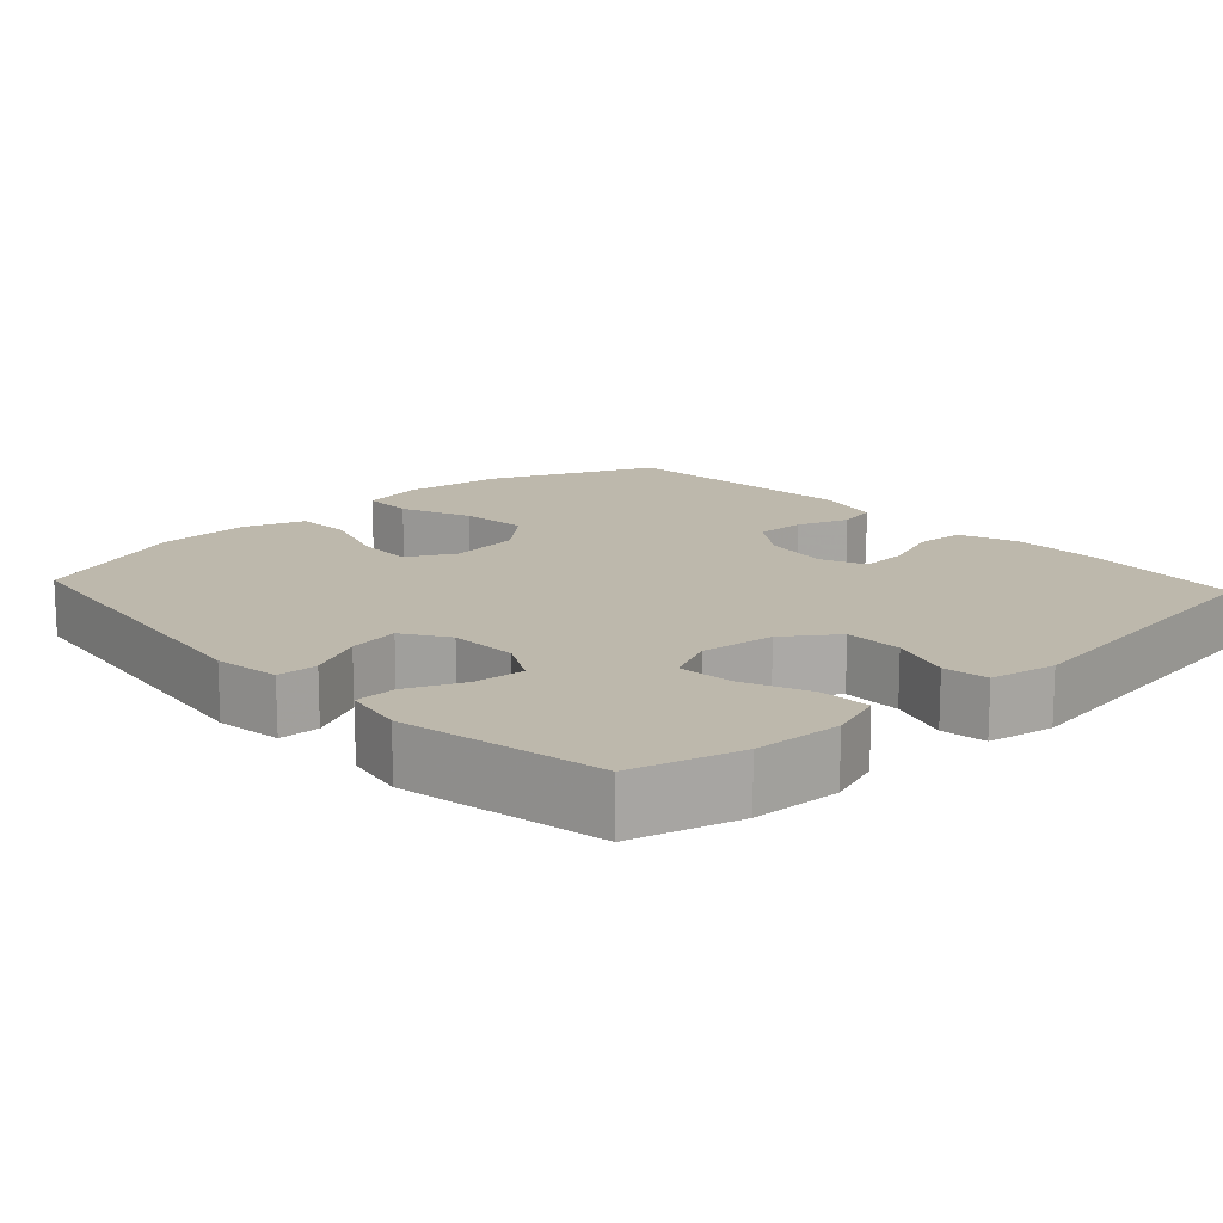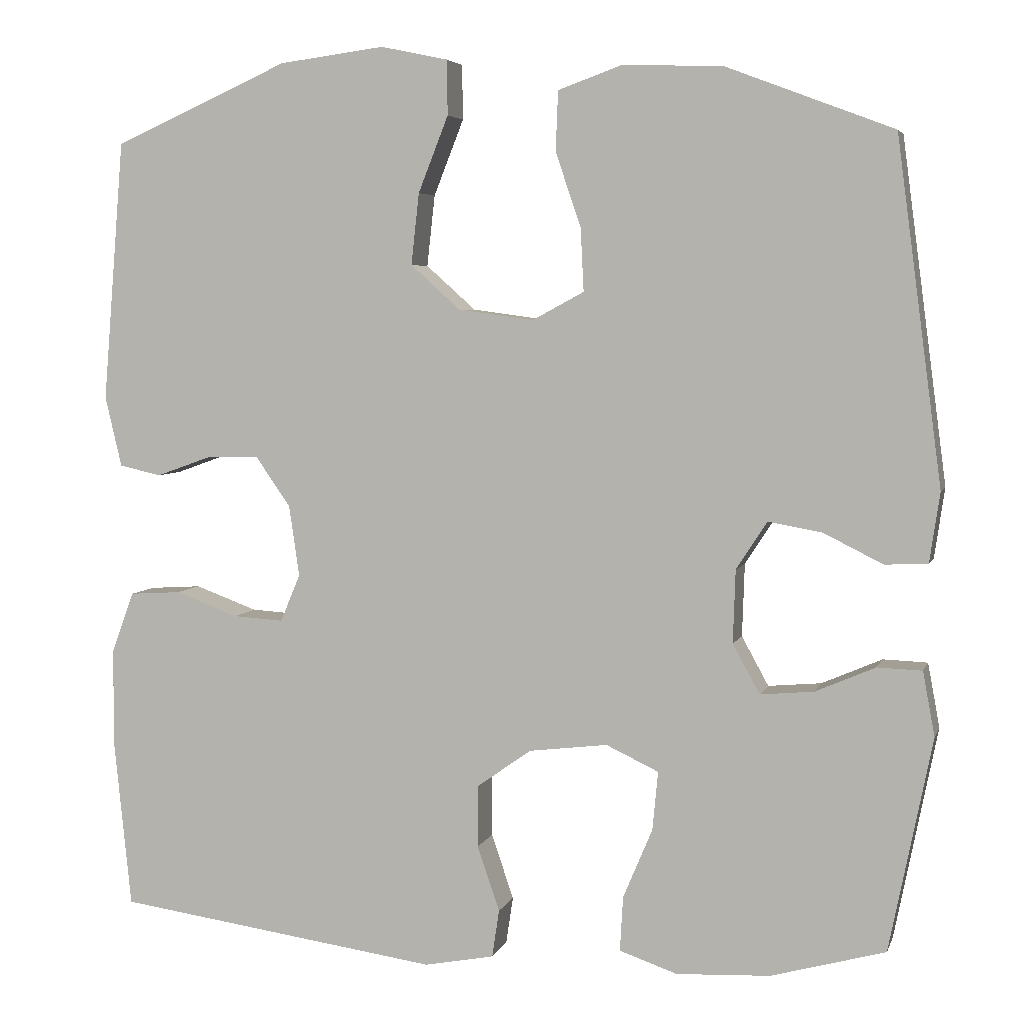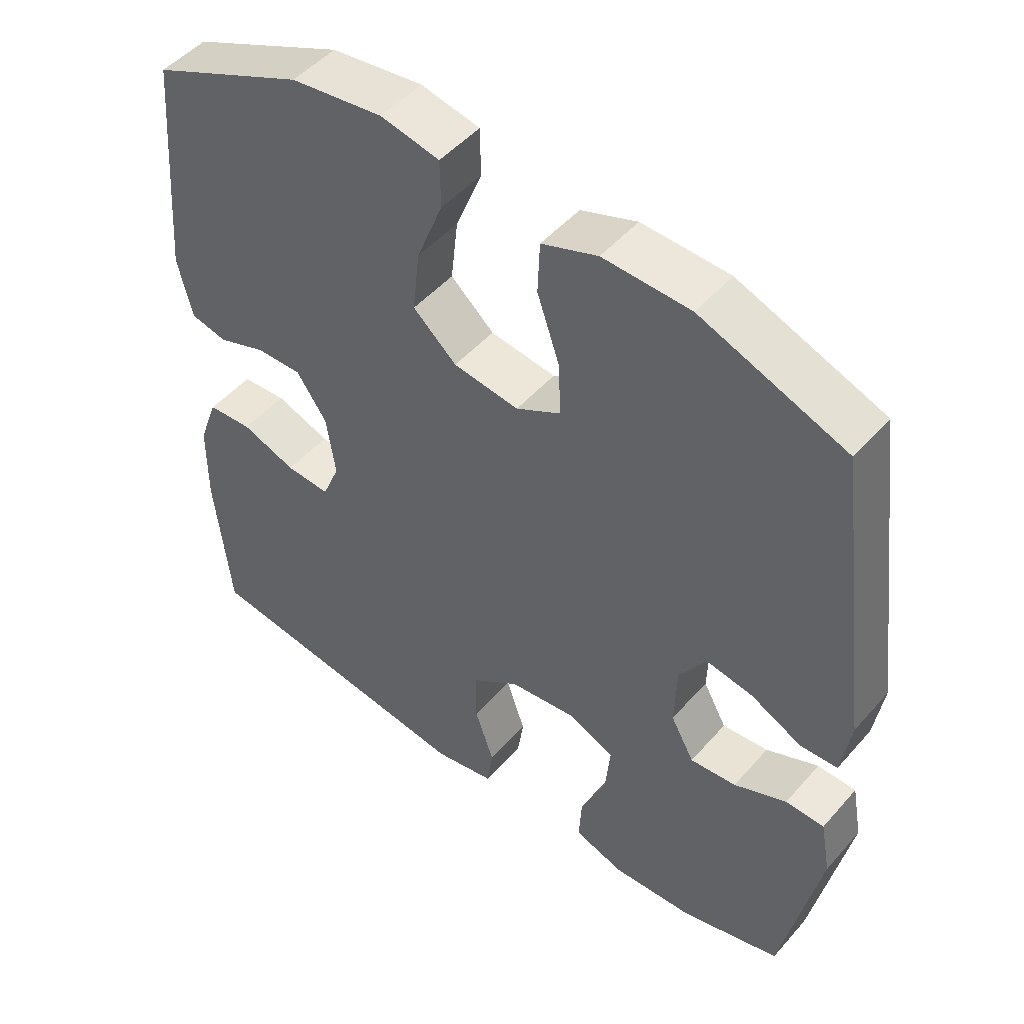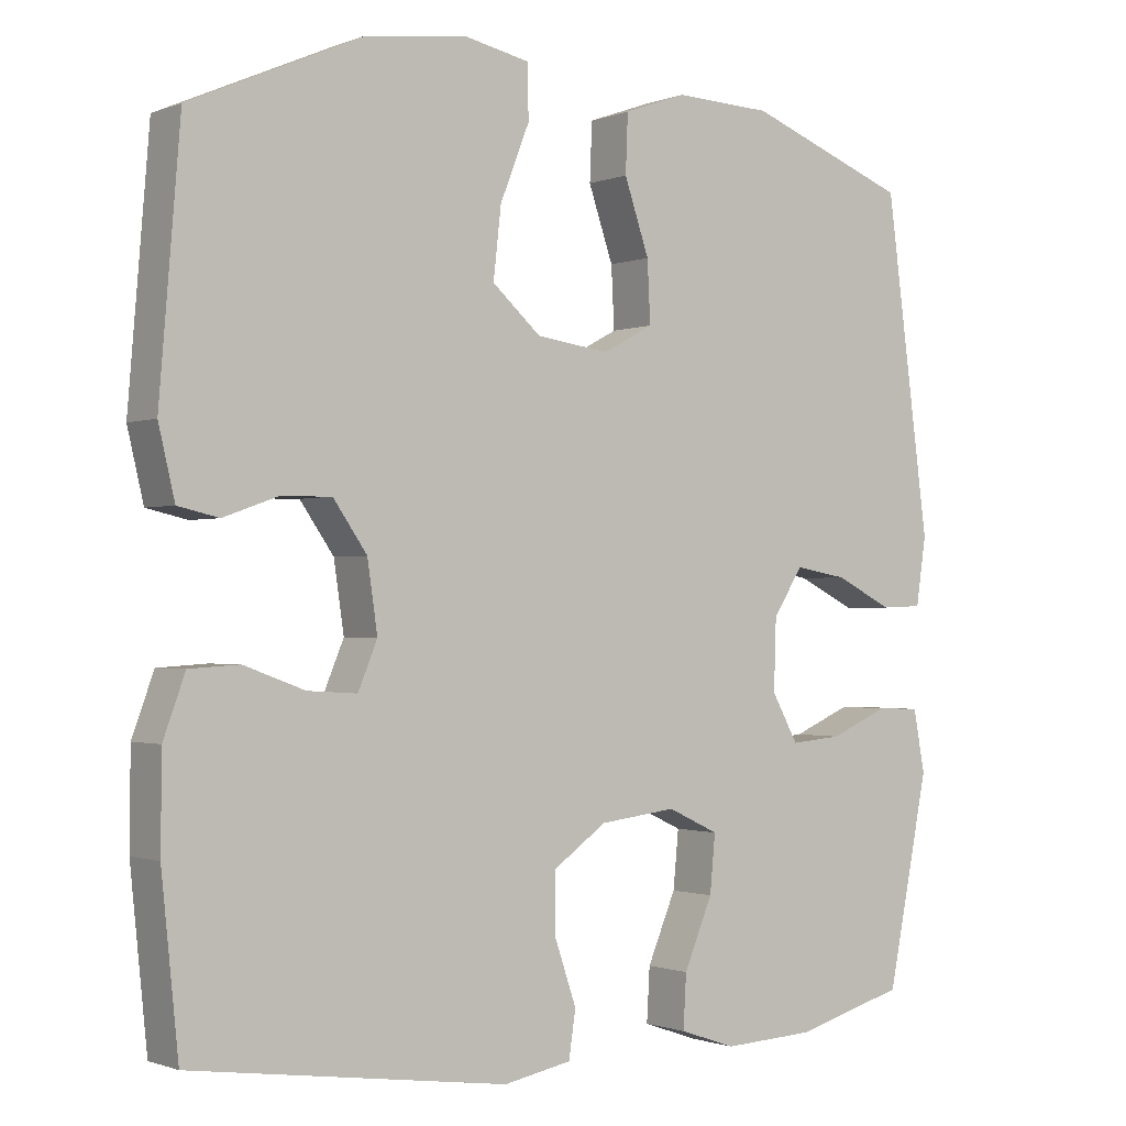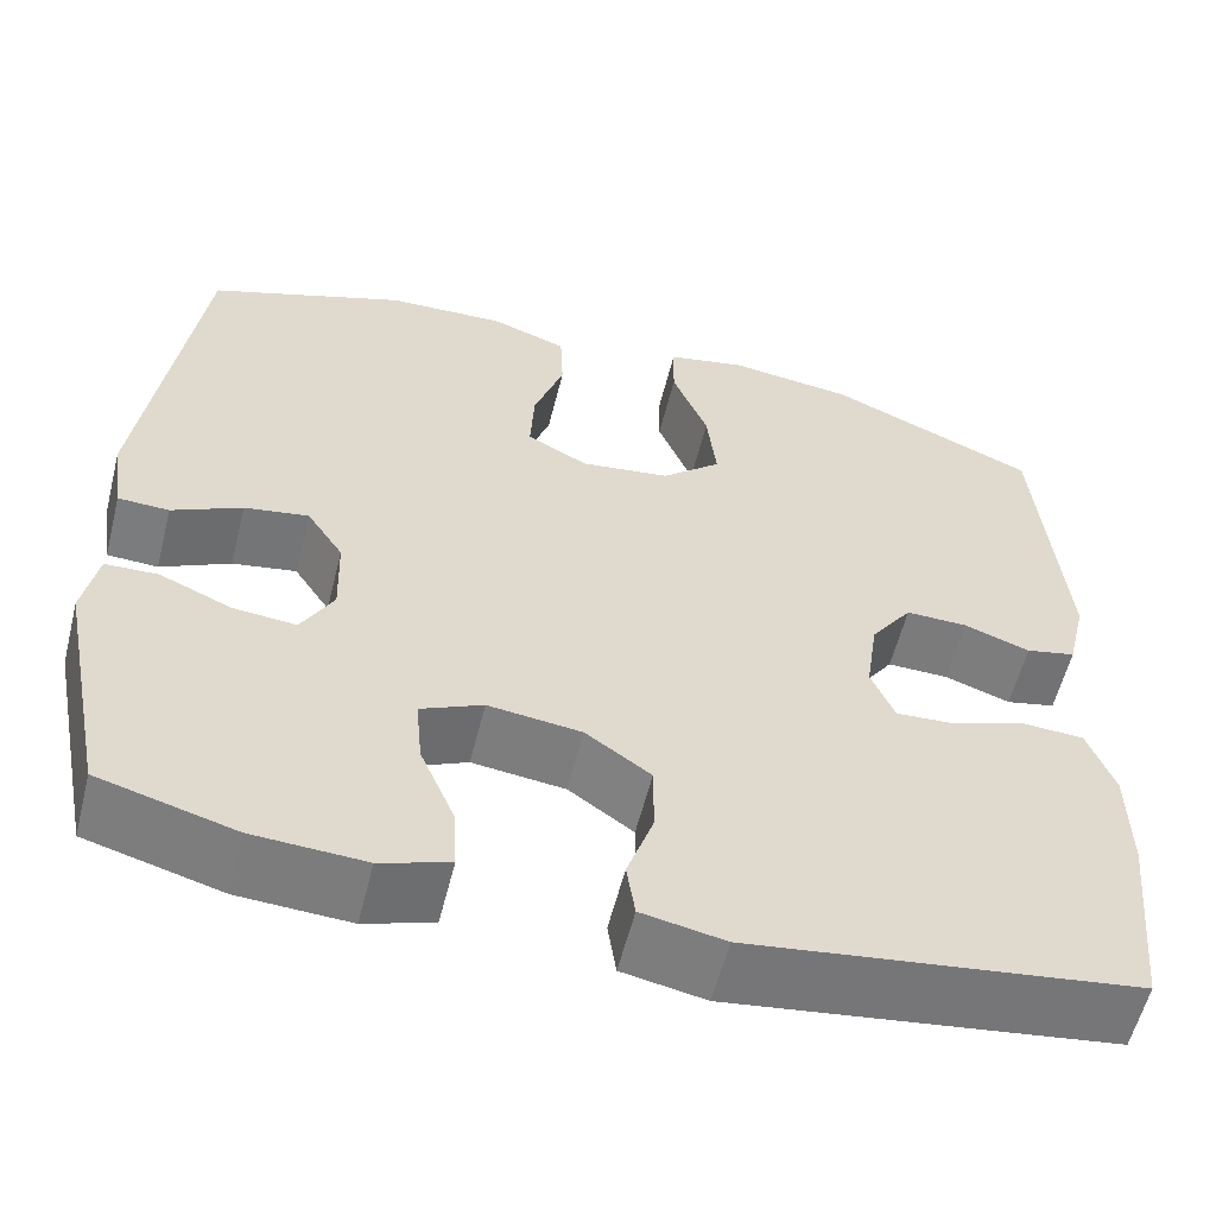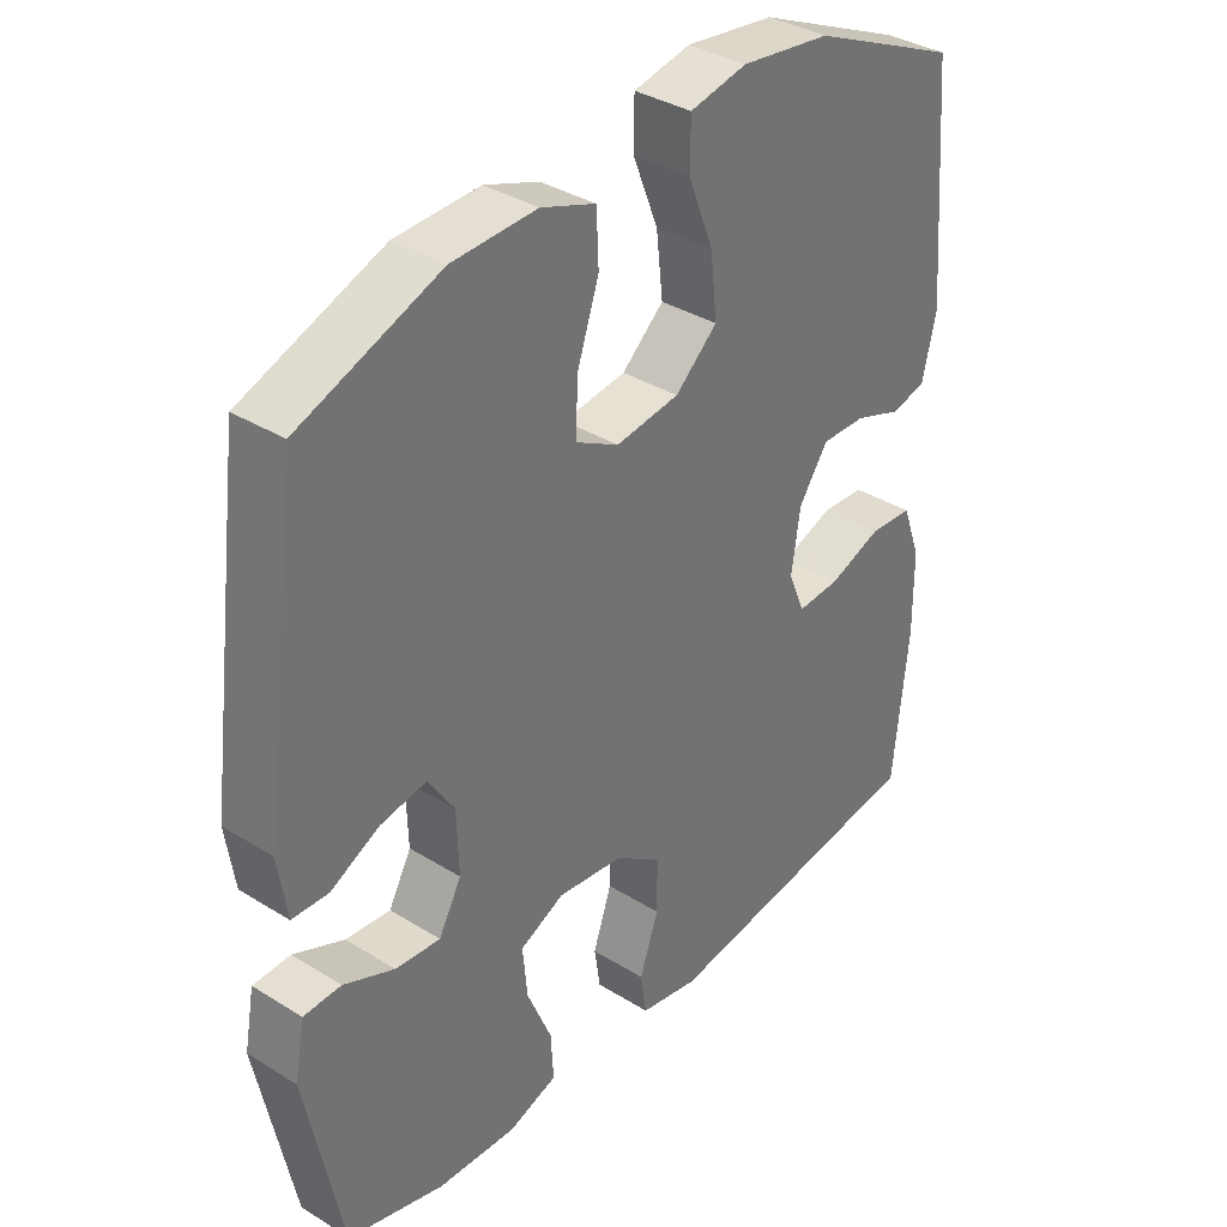
<metadata>
{"format":"obj","ext":"obj","renderer":"f3d","projection":"perspective","resolution":1024,"background":"white","views":[{"elev":14.8,"azim":137.2,"up":"+Y"},{"elev":4.8,"azim":14.7,"up":"+Z"},{"elev":49.0,"azim":39.2,"up":"+Z"},{"elev":-1.1,"azim":-36.1,"up":"+Z"},{"elev":-58.4,"azim":165.9,"up":"+Z"},{"elev":35.8,"azim":129.3,"up":"+Z"}]}
</metadata>
<code>
v -0.5 0.07 -0.5
v -0.522 0.07 -0.284
v -0.521 0.07 -0.164
v -0.493 0.07 -0.087
v -0.428 0.07 -0.083
v -0.349 0.07 -0.112
v -0.285 0.07 -0.116
v -0.26 0.07 -0.056
v -0.273 0.07 0.033
v -0.317 0.07 0.096
v -0.383 0.07 0.095
v -0.453 0.07 0.07
v -0.506 0.07 0.082
v -0.527 0.07 0.171
v -0.5 0.07 0.5
v -0.278 0.07 0.598
v -0.145 0.07 0.615
v -0.06 0.07 0.597
v -0.059 0.07 0.528
v -0.097 0.07 0.432
v -0.107 0.07 0.342
v -0.044 0.07 0.286
v 0.051 0.07 0.273
v 0.116 0.07 0.308
v 0.112 0.07 0.387
v 0.08 0.07 0.481
v 0.083 0.07 0.556
v 0.164 0.07 0.585
v 0.29 0.07 0.58
v 0.5 0.07 0.5
v 0.557 0.07 0.068
v 0.544 0.07 -0.02
v 0.49 0.07 -0.022
v 0.416 0.07 0.015
v 0.348 0.07 0.027
v 0.309 0.07 -0.033
v 0.306 0.07 -0.125
v 0.34 0.07 -0.187
v 0.407 0.07 -0.181
v 0.483 0.07 -0.148
v 0.539 0.07 -0.15
v 0.554 0.07 -0.231
v 0.5 0.07 -0.5
v 0.356 0.07 -0.54
v 0.238 0.07 -0.546
v 0.165 0.07 -0.521
v 0.169 0.07 -0.452
v 0.206 0.07 -0.364
v 0.213 0.07 -0.29
v 0.147 0.07 -0.259
v 0.048 0.07 -0.271
v -0.021 0.07 -0.32
v -0.021 0.07 -0.398
v 0.007 0.07 -0.48
v -0.002 0.07 -0.54
v -0.09 0.07 -0.557
v -0.5 0 -0.5
v -0.522 0 -0.284
v -0.521 0 -0.164
v -0.493 0 -0.087
v -0.428 0 -0.083
v -0.349 0 -0.112
v -0.285 0 -0.116
v -0.26 0 -0.056
v -0.273 0 0.033
v -0.317 0 0.096
v -0.383 0 0.095
v -0.453 0 0.07
v -0.506 0 0.082
v -0.527 0 0.171
v -0.5 0 0.5
v -0.278 0 0.598
v -0.145 0 0.615
v -0.06 0 0.597
v -0.059 0 0.528
v -0.097 0 0.432
v -0.107 0 0.342
v -0.044 0 0.286
v 0.051 0 0.273
v 0.116 0 0.308
v 0.112 0 0.387
v 0.08 0 0.481
v 0.083 0 0.556
v 0.164 0 0.585
v 0.29 0 0.58
v 0.5 0 0.5
v 0.557 0 0.068
v 0.544 0 -0.02
v 0.49 0 -0.022
v 0.416 0 0.015
v 0.348 0 0.027
v 0.309 0 -0.033
v 0.306 0 -0.125
v 0.34 0 -0.187
v 0.407 0 -0.181
v 0.483 0 -0.148
v 0.539 0 -0.15
v 0.554 0 -0.231
v 0.5 0 -0.5
v 0.356 0 -0.54
v 0.238 0 -0.546
v 0.165 0 -0.521
v 0.169 0 -0.452
v 0.206 0 -0.364
v 0.213 0 -0.29
v 0.147 0 -0.259
v 0.048 0 -0.271
v -0.021 0 -0.32
v -0.021 0 -0.398
v 0.007 0 -0.48
v -0.002 0 -0.54
v -0.09 0 -0.557
f 53 54 55 56
f 52 53 56 1
f 51 52 1 2
f 50 51 2 3
f 45 46 47 48
f 45 48 49
f 44 45 49
f 43 44 49
f 42 43 49
f 39 40 41 42
f 38 39 42 49
f 37 38 49 50
f 31 32 33 34
f 31 34 35
f 30 31 35
f 29 30 35 36
f 25 26 27 28
f 24 25 28 29
f 17 18 19 20
f 17 20 21
f 16 17 21
f 15 16 21
f 14 15 21 22
f 11 12 13 14
f 10 11 14 22
f 3 4 5 6
f 3 6 7
f 50 3 7
f 37 50 7 8
f 24 29 36 37
f 23 24 37 8
f 9 10 22 23
f 8 9 23
f 112 111 110 109
f 57 112 109 108
f 58 57 108 107
f 59 58 107 106
f 104 103 102 101
f 105 104 101
f 105 101 100
f 105 100 99
f 105 99 98
f 98 97 96 95
f 105 98 95 94
f 106 105 94 93
f 90 89 88 87
f 91 90 87
f 91 87 86
f 92 91 86 85
f 84 83 82 81
f 85 84 81 80
f 76 75 74 73
f 77 76 73
f 77 73 72
f 77 72 71
f 78 77 71 70
f 70 69 68 67
f 78 70 67 66
f 62 61 60 59
f 63 62 59
f 63 59 106
f 64 63 106 93
f 93 92 85 80
f 64 93 80 79
f 79 78 66 65
f 79 65 64
f 1 57 58 2
f 2 58 59 3
f 3 59 60 4
f 4 60 61 5
f 5 61 62 6
f 6 62 63 7
f 7 63 64 8
f 8 64 65 9
f 9 65 66 10
f 10 66 67 11
f 11 67 68 12
f 12 68 69 13
f 13 69 70 14
f 14 70 71 15
f 15 71 72 16
f 16 72 73 17
f 17 73 74 18
f 18 74 75 19
f 19 75 76 20
f 20 76 77 21
f 21 77 78 22
f 22 78 79 23
f 23 79 80 24
f 24 80 81 25
f 25 81 82 26
f 26 82 83 27
f 27 83 84 28
f 28 84 85 29
f 29 85 86 30
f 30 86 87 31
f 31 87 88 32
f 32 88 89 33
f 33 89 90 34
f 34 90 91 35
f 35 91 92 36
f 36 92 93 37
f 37 93 94 38
f 38 94 95 39
f 39 95 96 40
f 40 96 97 41
f 41 97 98 42
f 42 98 99 43
f 43 99 100 44
f 44 100 101 45
f 45 101 102 46
f 46 102 103 47
f 47 103 104 48
f 48 104 105 49
f 49 105 106 50
f 50 106 107 51
f 51 107 108 52
f 52 108 109 53
f 53 109 110 54
f 54 110 111 55
f 55 111 112 56
f 56 112 57 1

</code>
